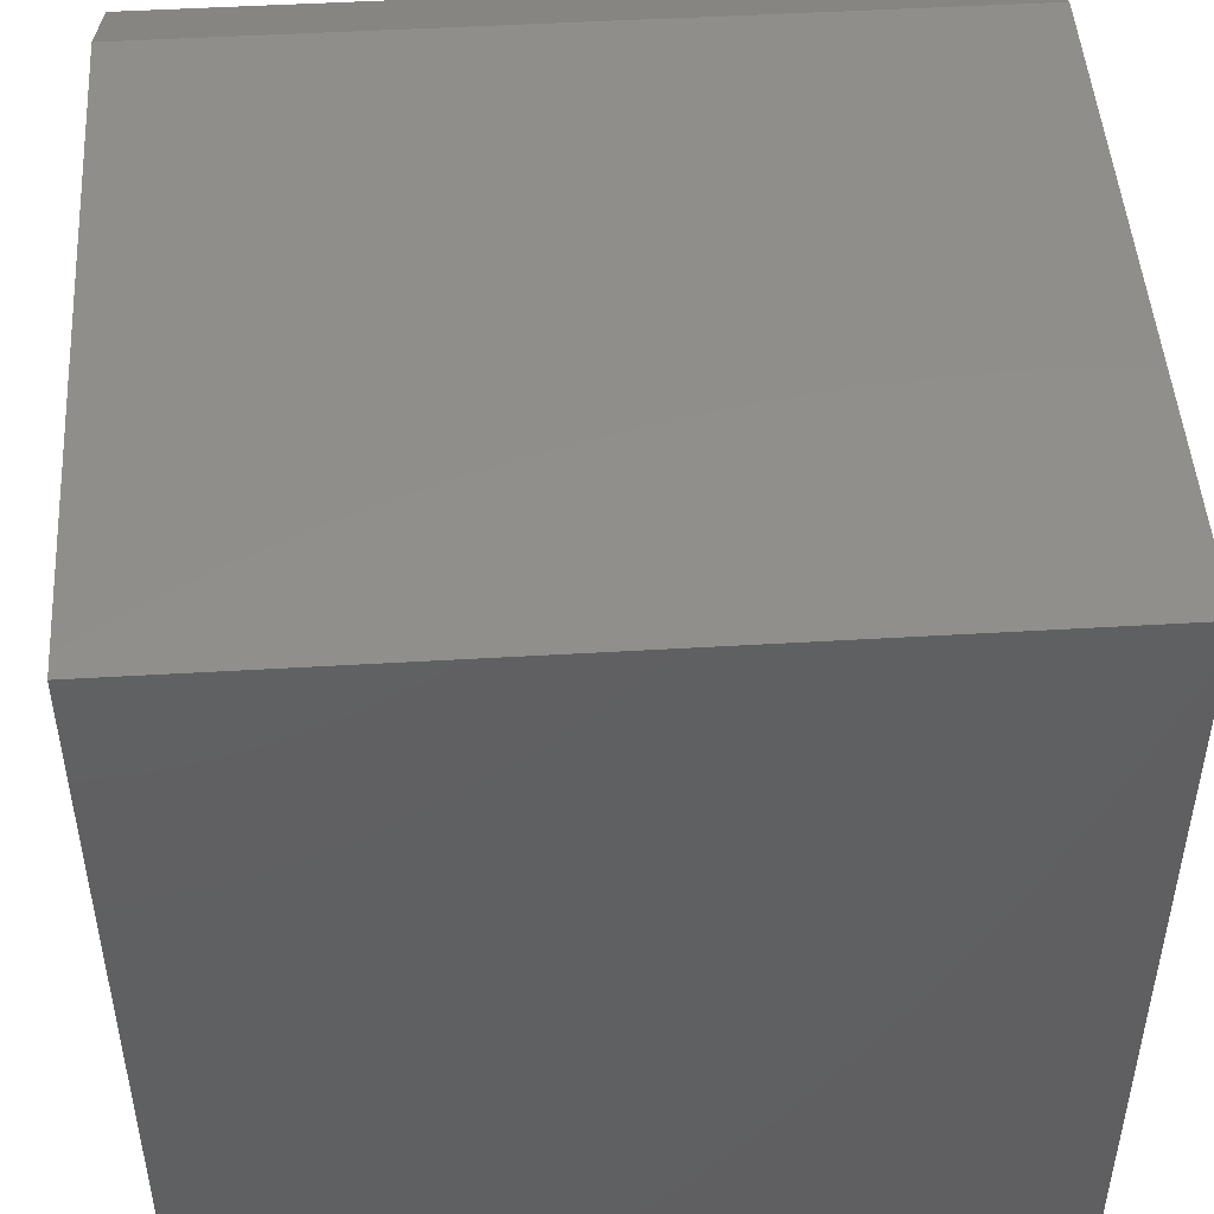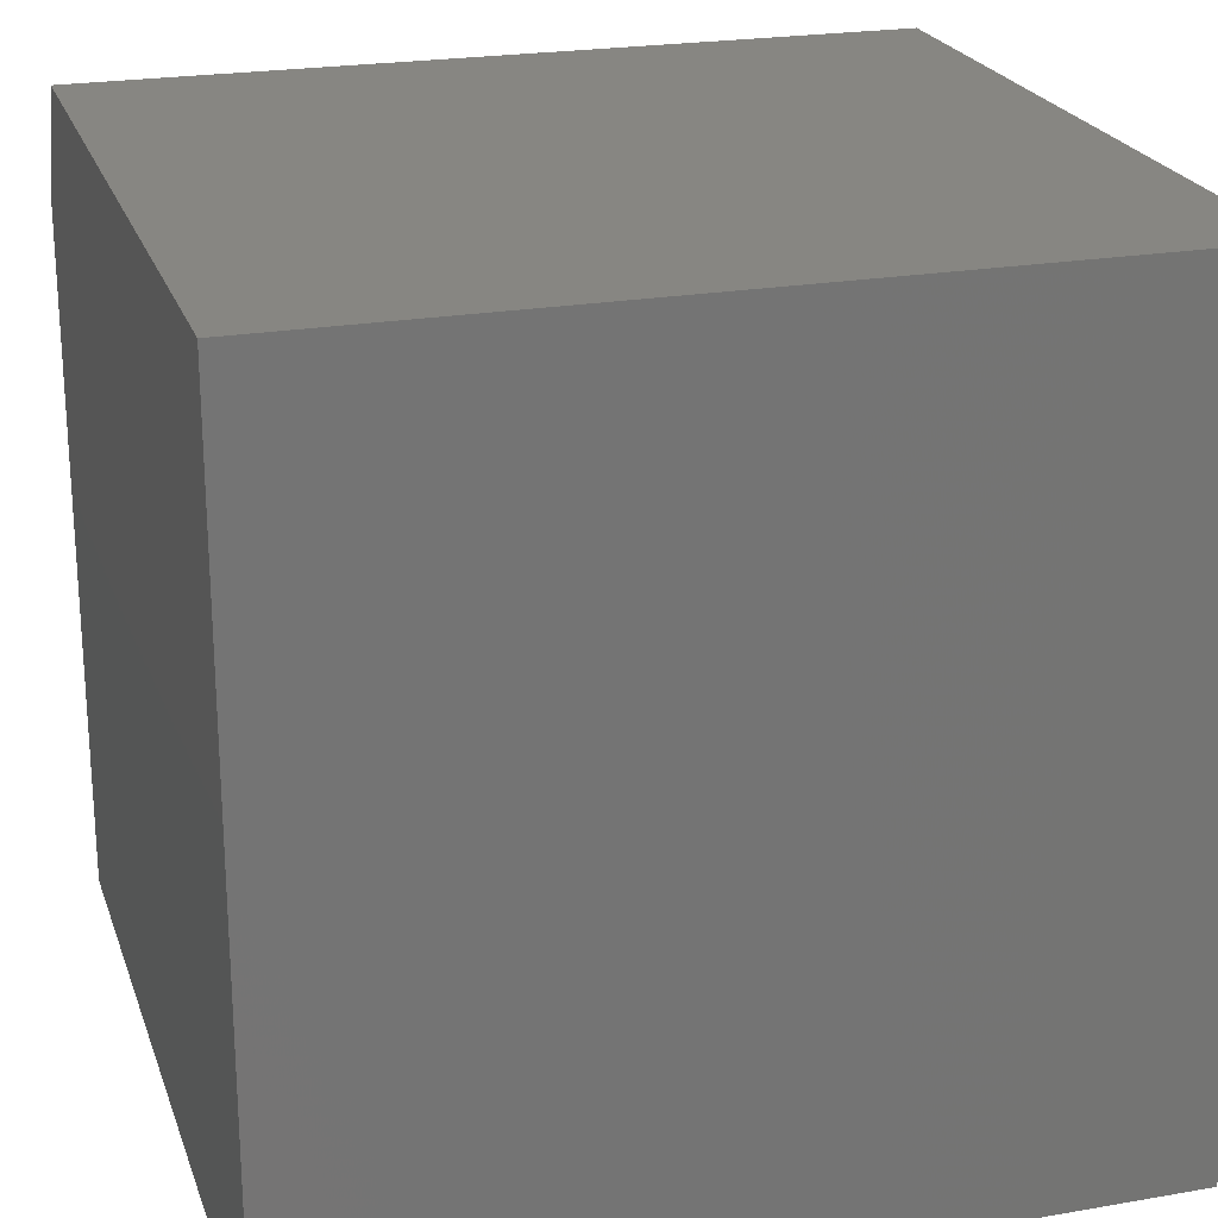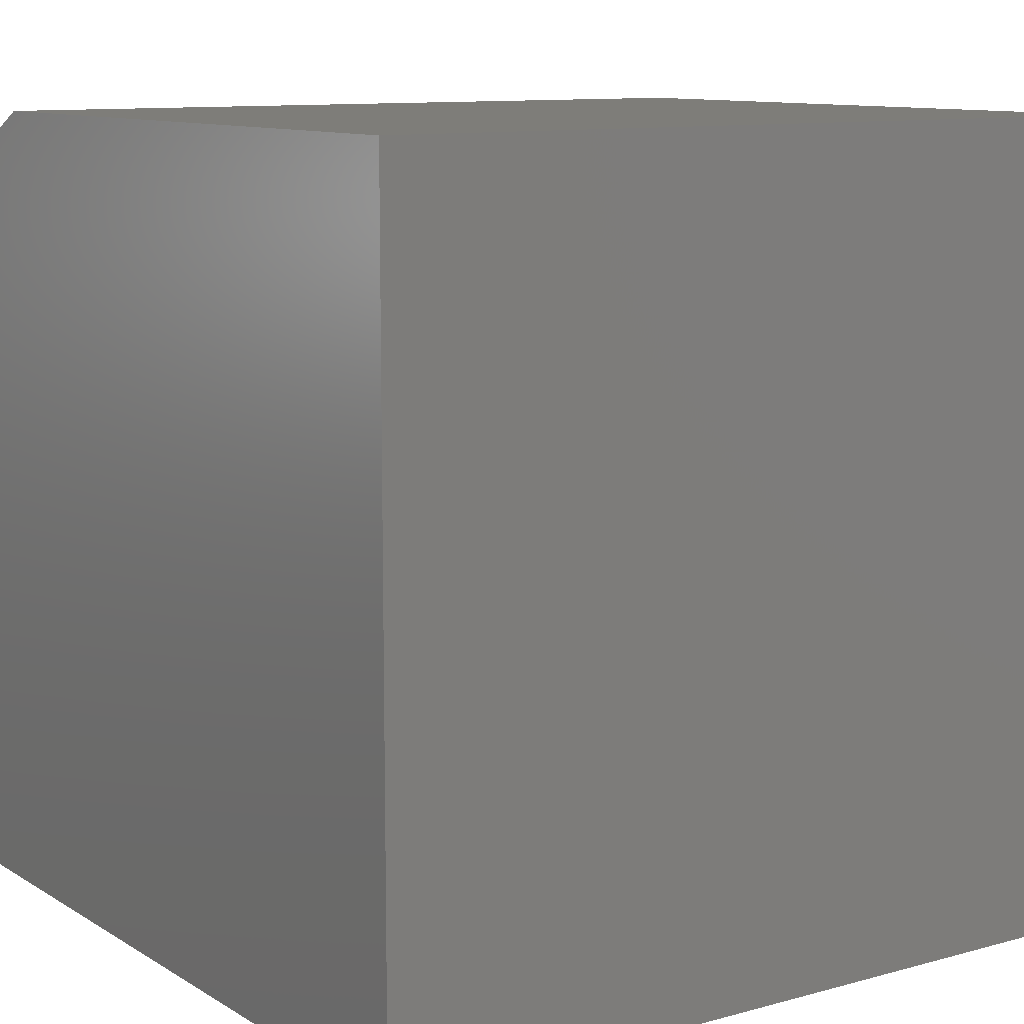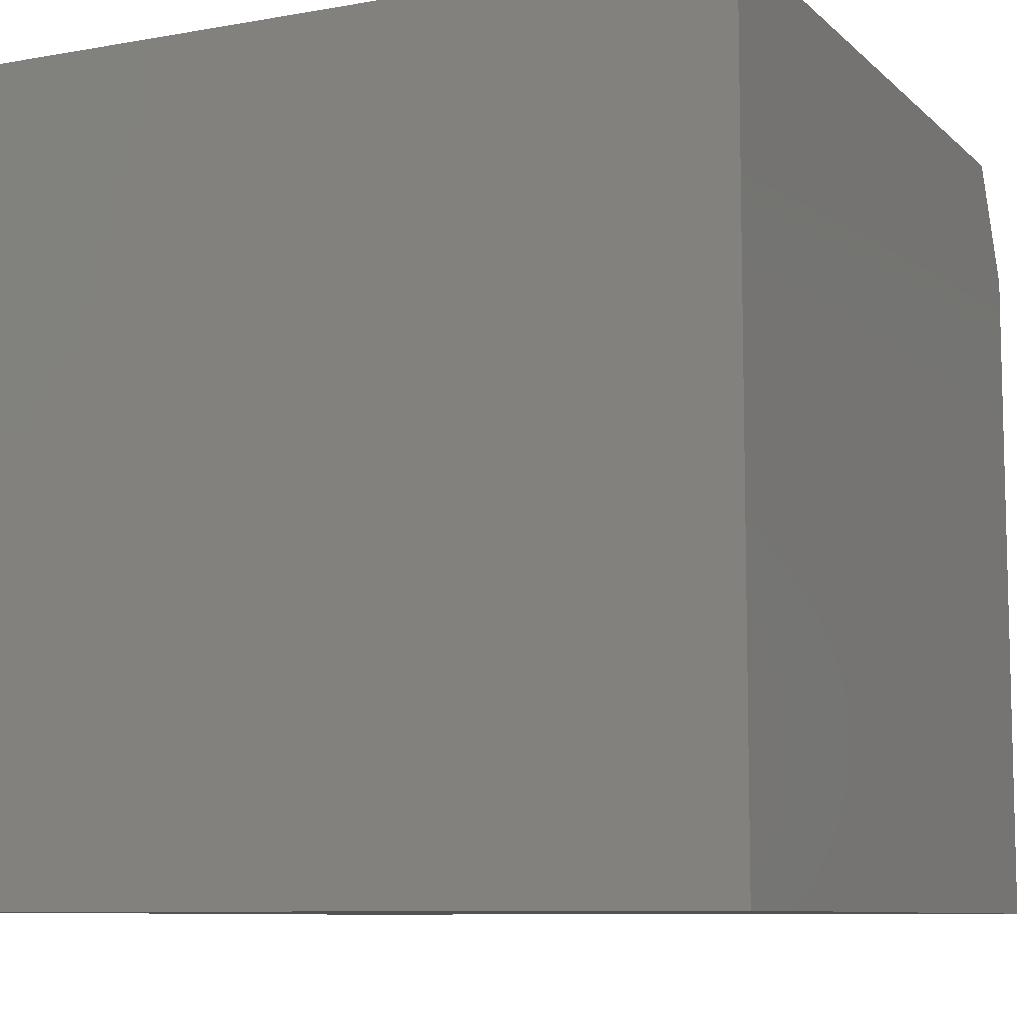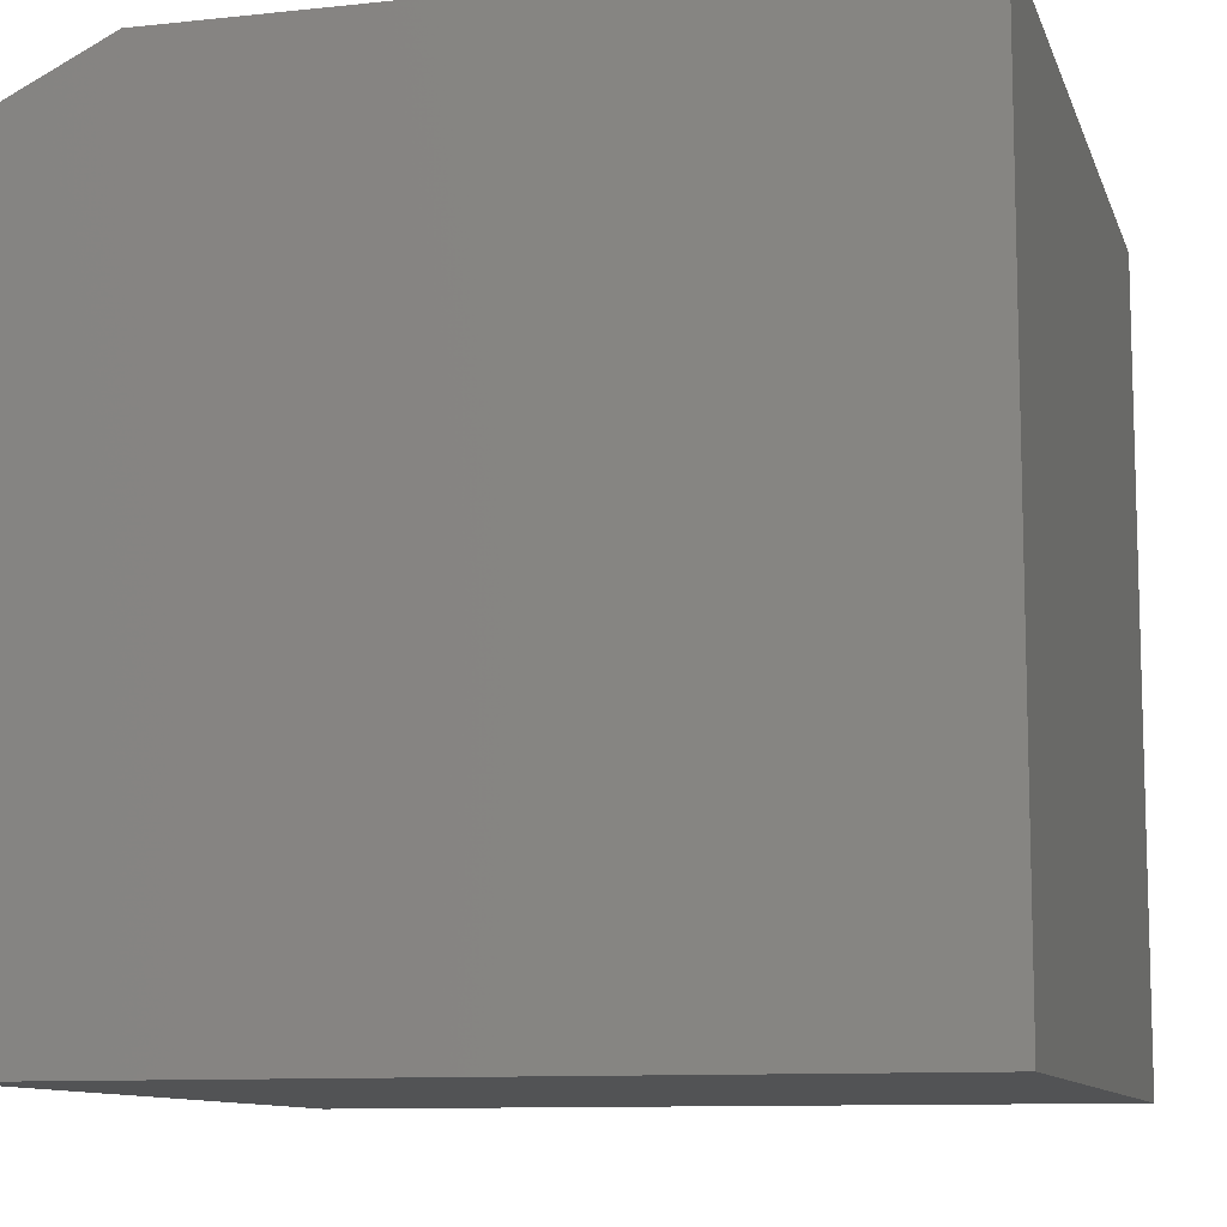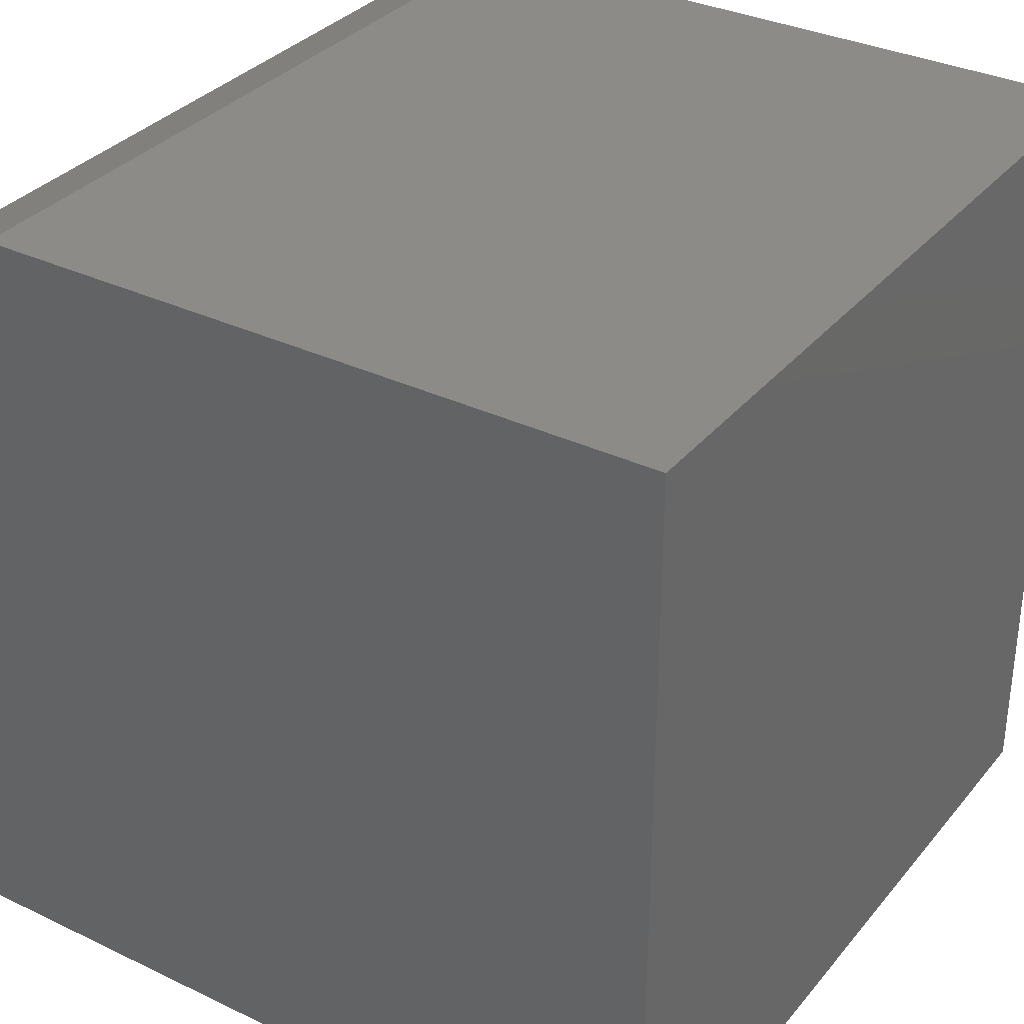
<metadata>
{"format":"stl","ext":"stl","renderer":"f3d","projection":"perspective","resolution":1024,"background":"white","views":[{"elev":48.0,"azim":-3.8,"up":"+Z"},{"elev":22.7,"azim":163.4,"up":"+Y"},{"elev":10.5,"azim":-34.5,"up":"+Z"},{"elev":-8.8,"azim":-154.4,"up":"+Y"},{"elev":-10.3,"azim":-74.9,"up":"+Z"},{"elev":33.4,"azim":-56.8,"up":"+Z"}]}
</metadata>
<code>
# stl→obj: 10 verts, 16 faces
v -0.2266 -0.5234 0.75
v 0.5234 -0.5234 0.75
v -0.2266 0.1172 0.75
v 0.5234 0.1172 0.75
v -0.2266 0.2266 0
v -0.2266 -0.5234 0
v -0.2266 0.2266 0.6953
v 0.5234 0.2266 0
v 0.5234 0.2266 0.6953
v 0.5234 -0.5234 0
f 1 2 3
f 3 2 4
f 5 6 7
f 7 6 1
f 7 1 3
f 8 5 9
f 9 5 7
f 10 8 2
f 2 8 9
f 2 9 4
f 3 4 7
f 7 4 9
f 6 5 10
f 10 5 8
f 6 10 1
f 1 10 2

</code>
